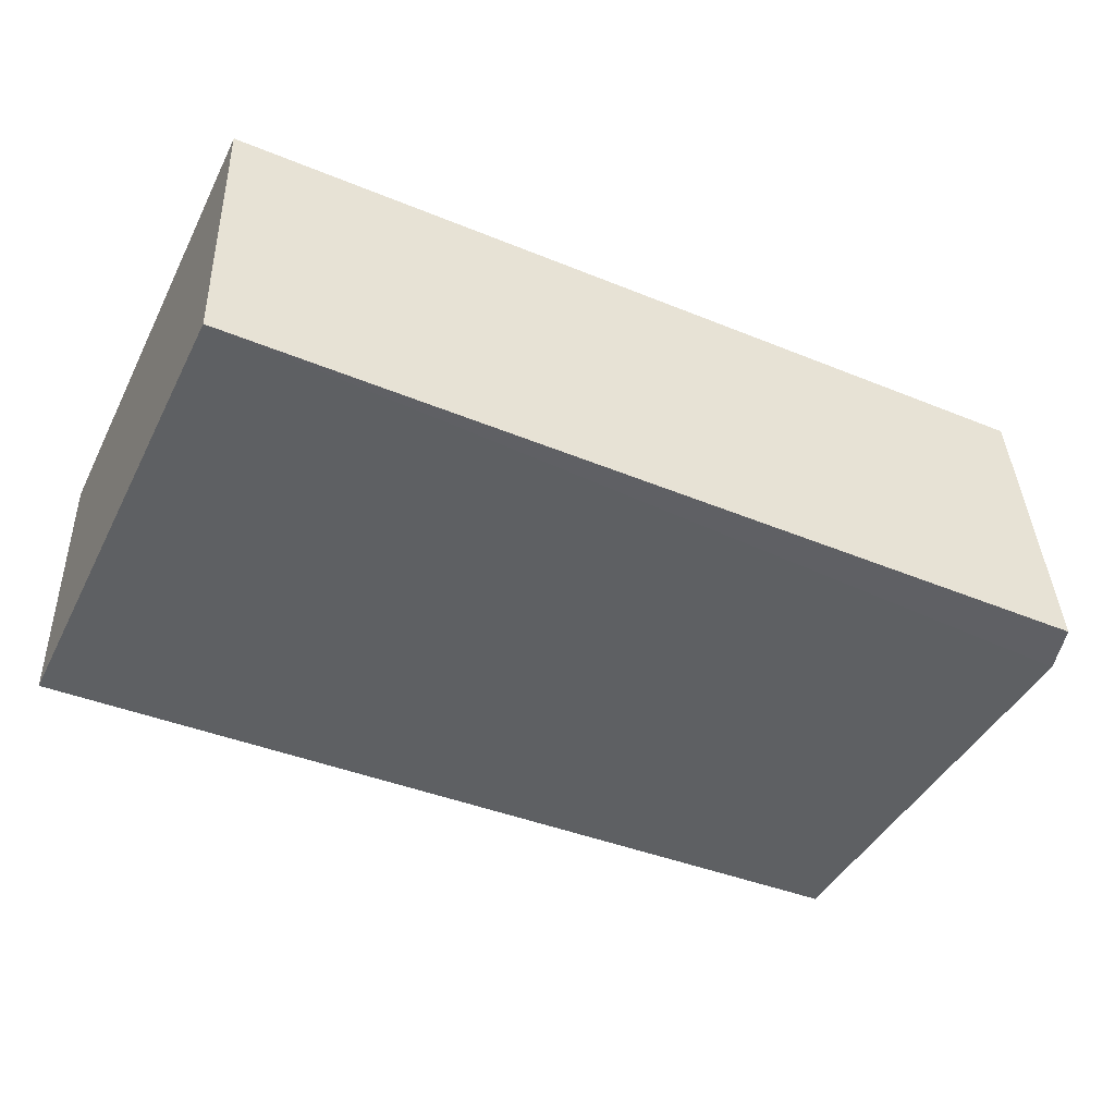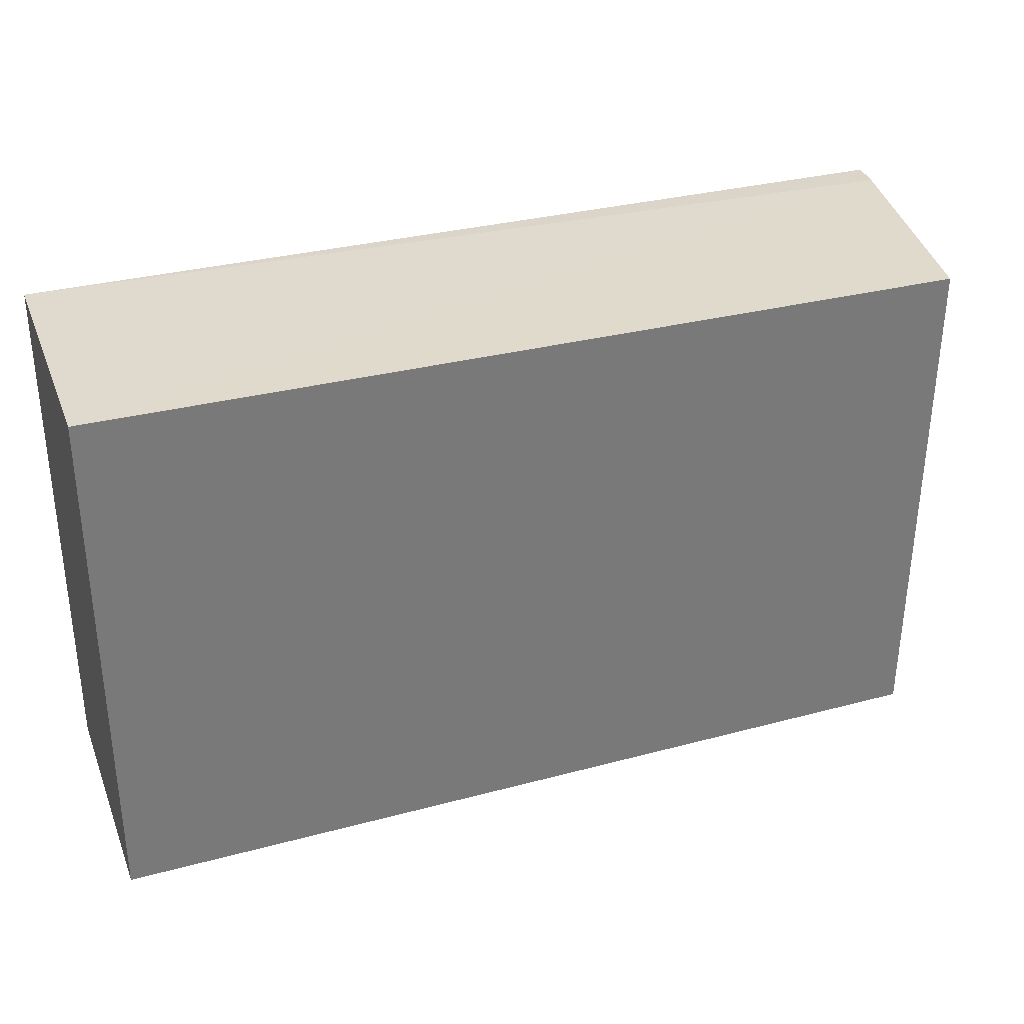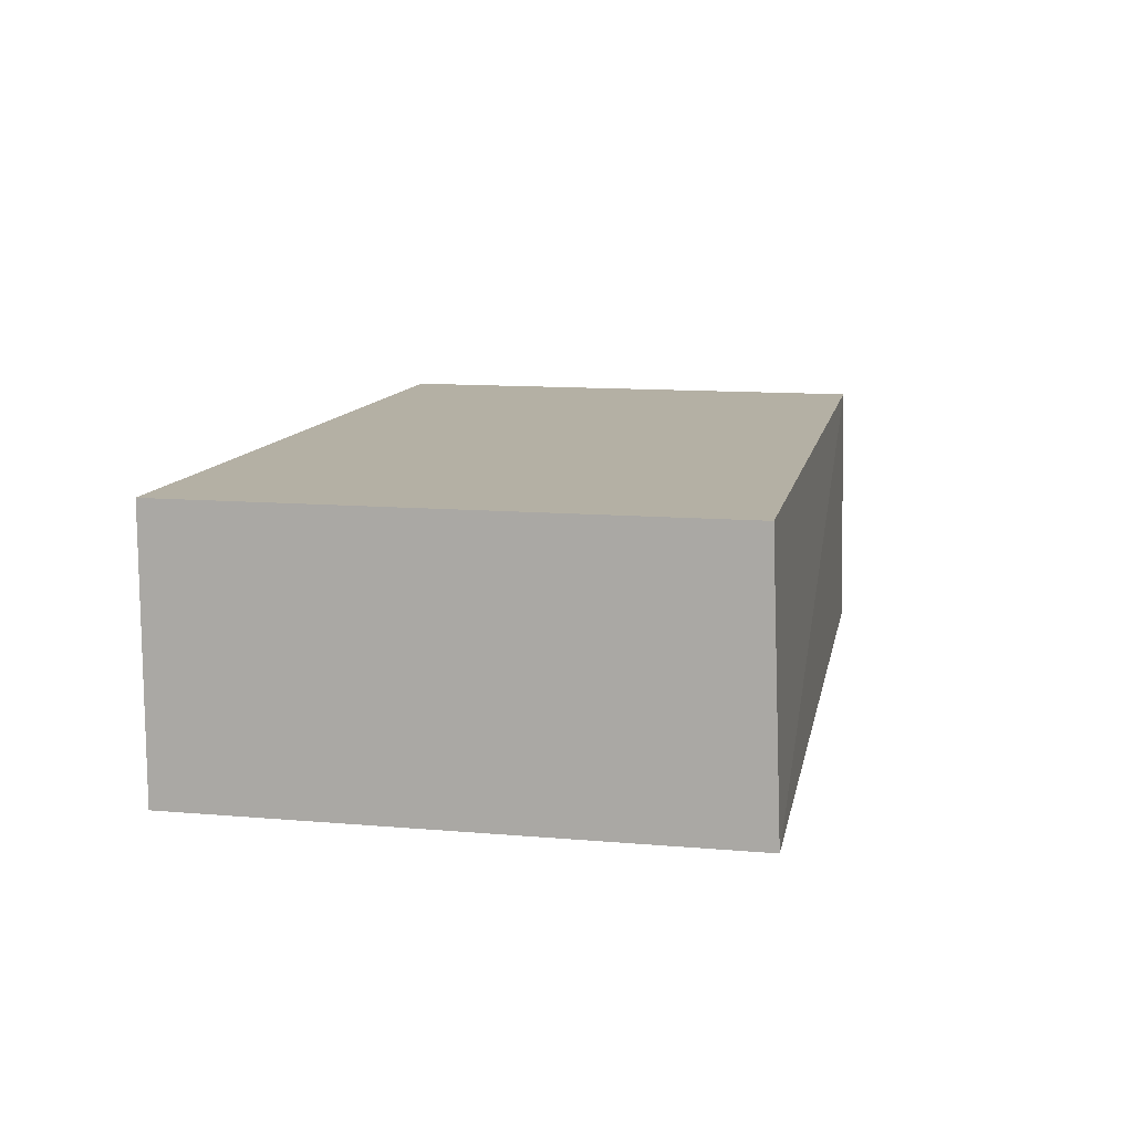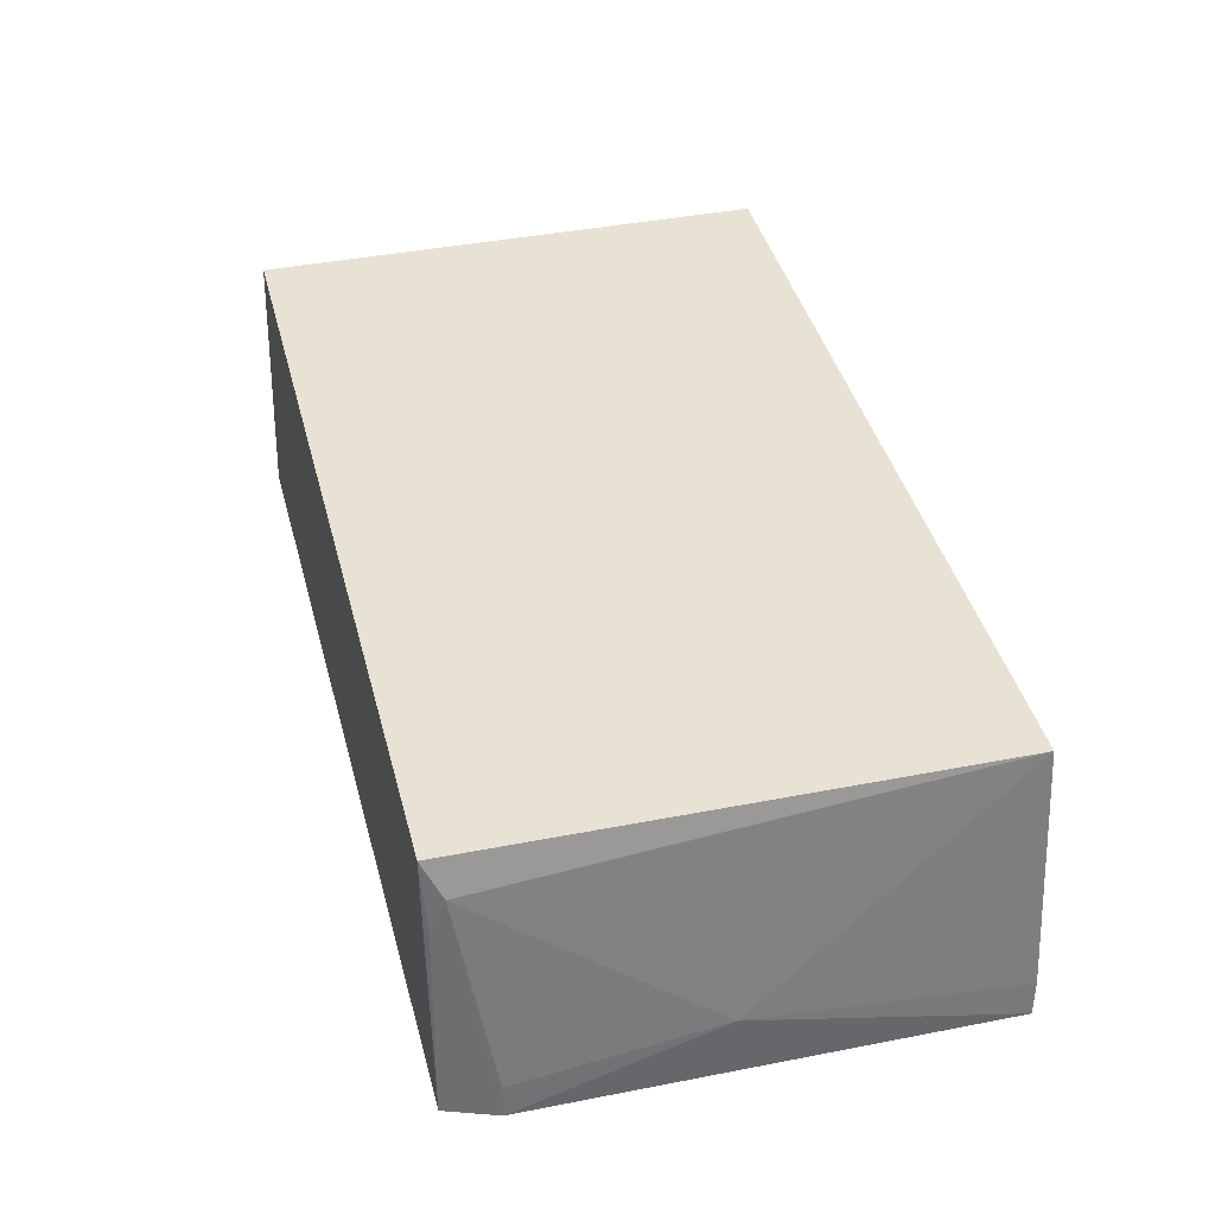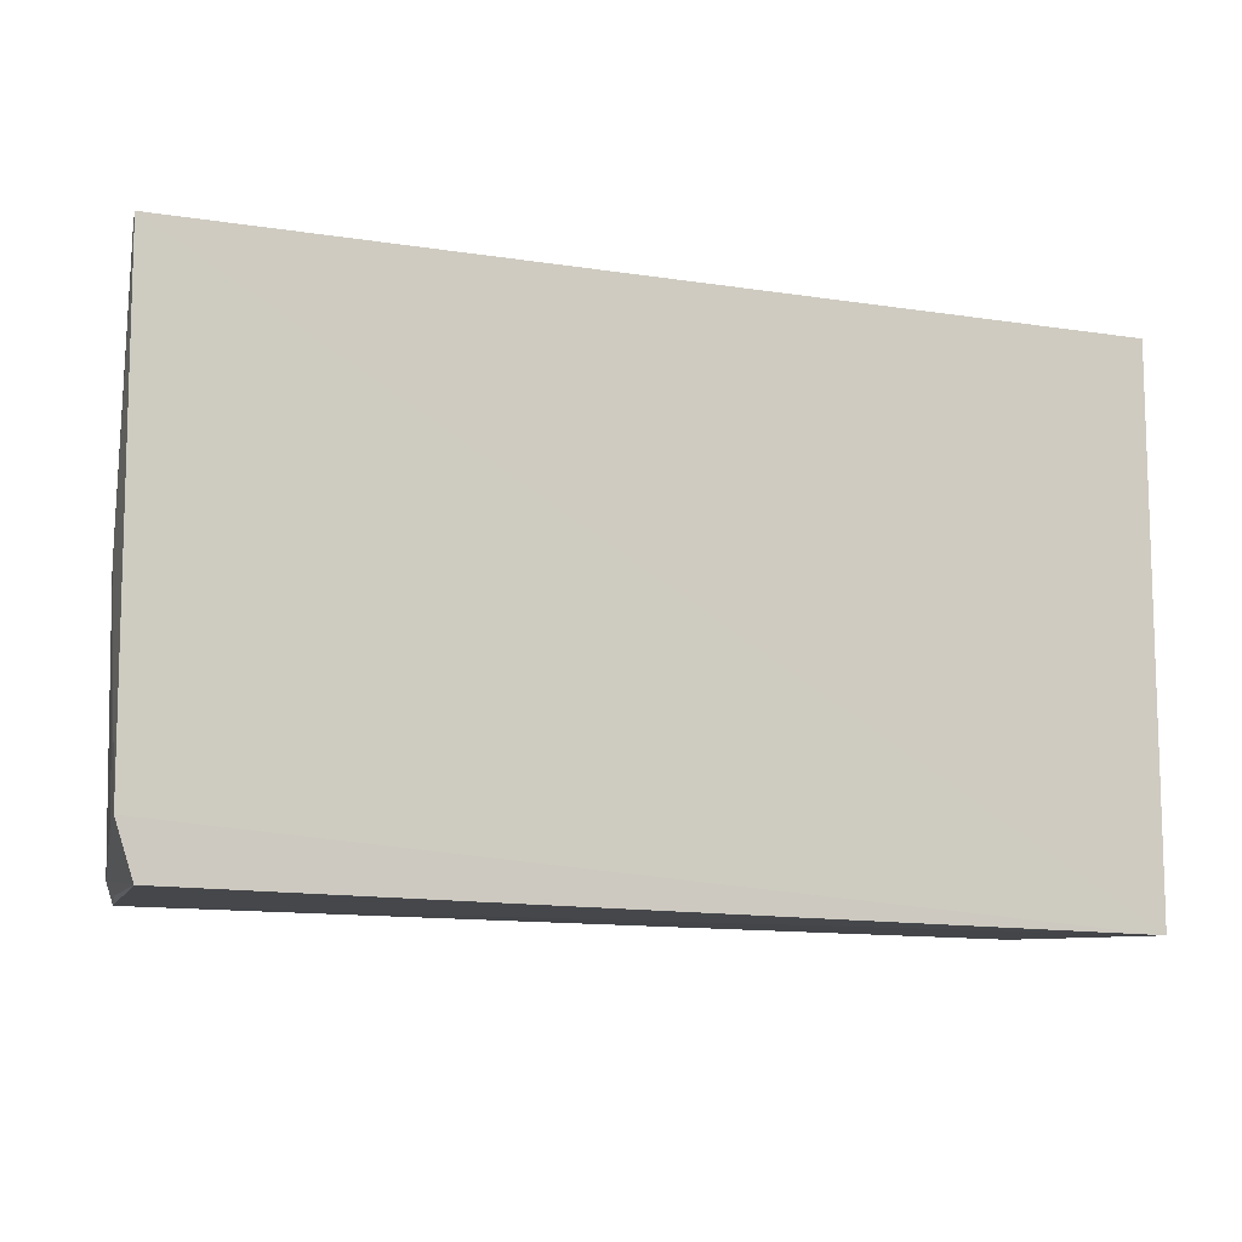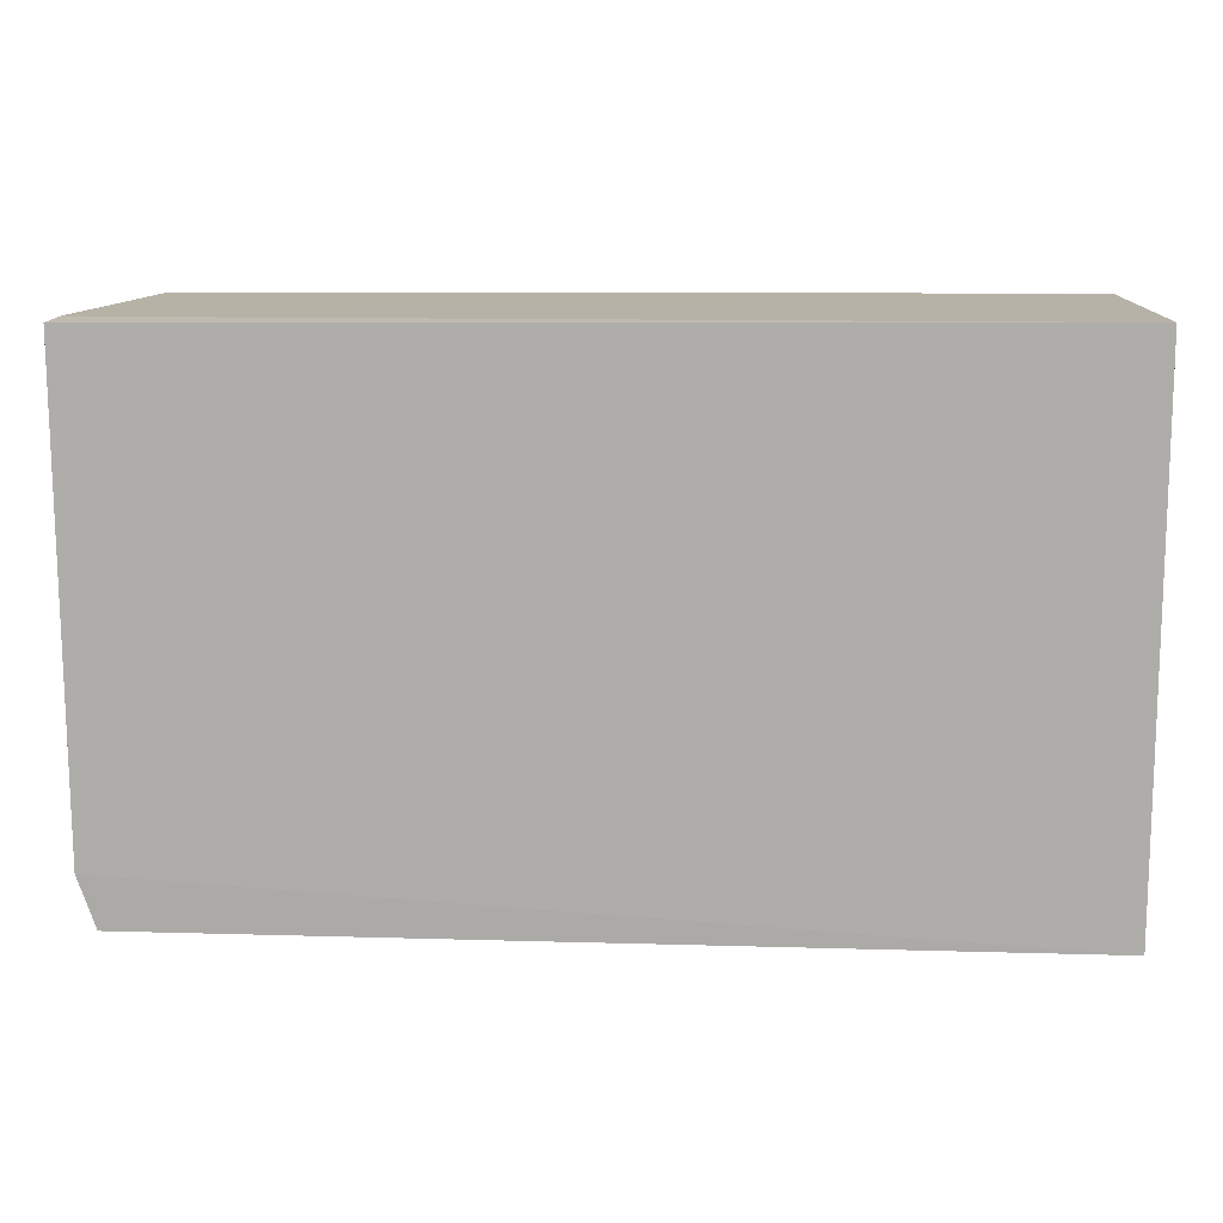
<metadata>
{"format":"obj","ext":"obj","renderer":"f3d","projection":"perspective","resolution":1024,"background":"white","views":[{"elev":-42.1,"azim":154.7,"up":"+Y"},{"elev":32.7,"azim":160.5,"up":"+Z"},{"elev":11.5,"azim":101.8,"up":"+Y"},{"elev":40.7,"azim":-103.7,"up":"+Y"},{"elev":-10.6,"azim":-21.2,"up":"+Z"},{"elev":12.5,"azim":0.8,"up":"+Z"}]}
</metadata>
<code>
v -0.003256 0.05268 0.0461
v -0.003256 0.03032 0.0461
v -0.003262 0.03032 0.001543
v -0.07472 0.05256 0.003312
v -0.07878 0.02989 0.04601
v -0.003263 0.05268 0.002376
v -0.07838 0.0327 0.04619
v -0.07721 0.03013 0.003083
v -0.075 0.05259 0.04609
v -0.07847 0.03519 0.02391
v -0.07861 0.03003 0.007336
v -0.07575 0.04961 0.004794
v -0.07834 0.03278 0.007406
v -0.0756 0.04681 0.00361
f 1 2 3
f 5 3 2
f 6 1 3
f 6 3 4
f 7 5 2
f 7 2 1
f 8 4 3
f 9 6 4
f 9 1 6
f 9 7 1
f 10 5 7
f 10 7 9
f 11 8 3
f 11 3 5
f 11 5 10
f 12 10 9
f 12 9 4
f 12 8 11
f 13 12 11
f 13 11 10
f 13 10 12
f 14 12 4
f 14 4 8
f 14 8 12

</code>
